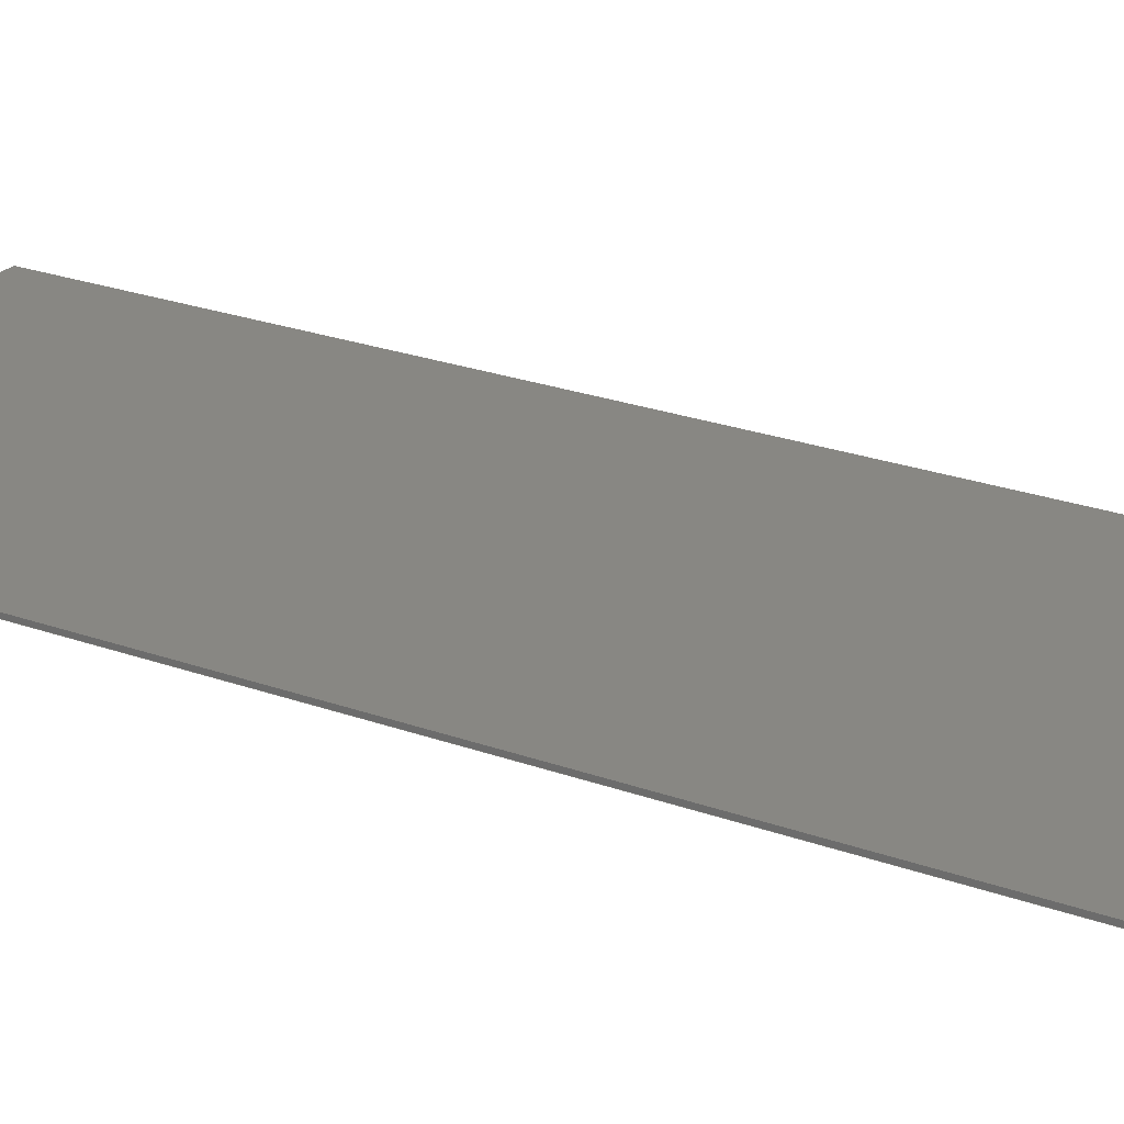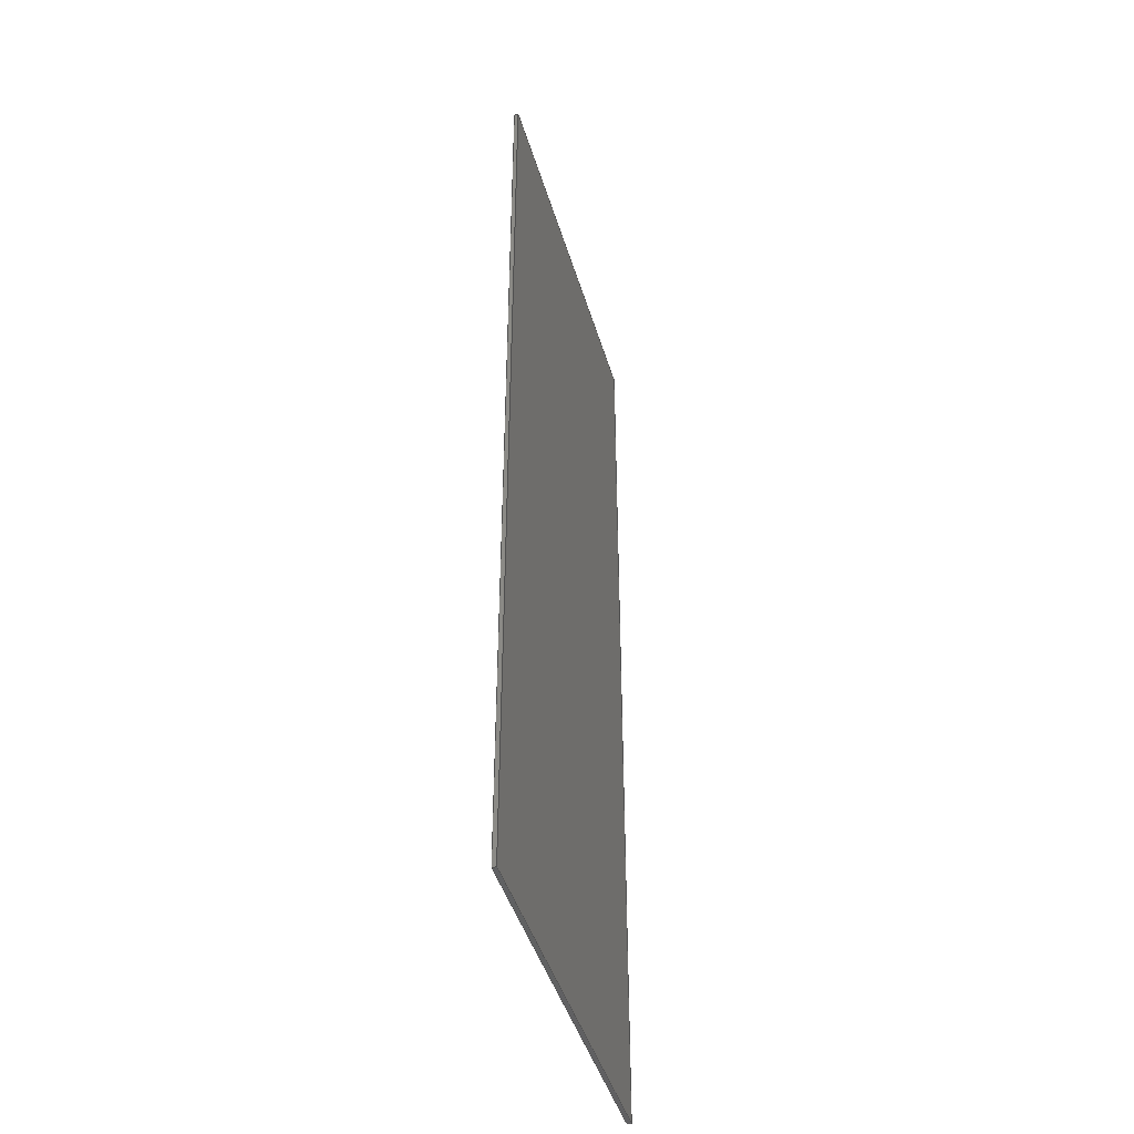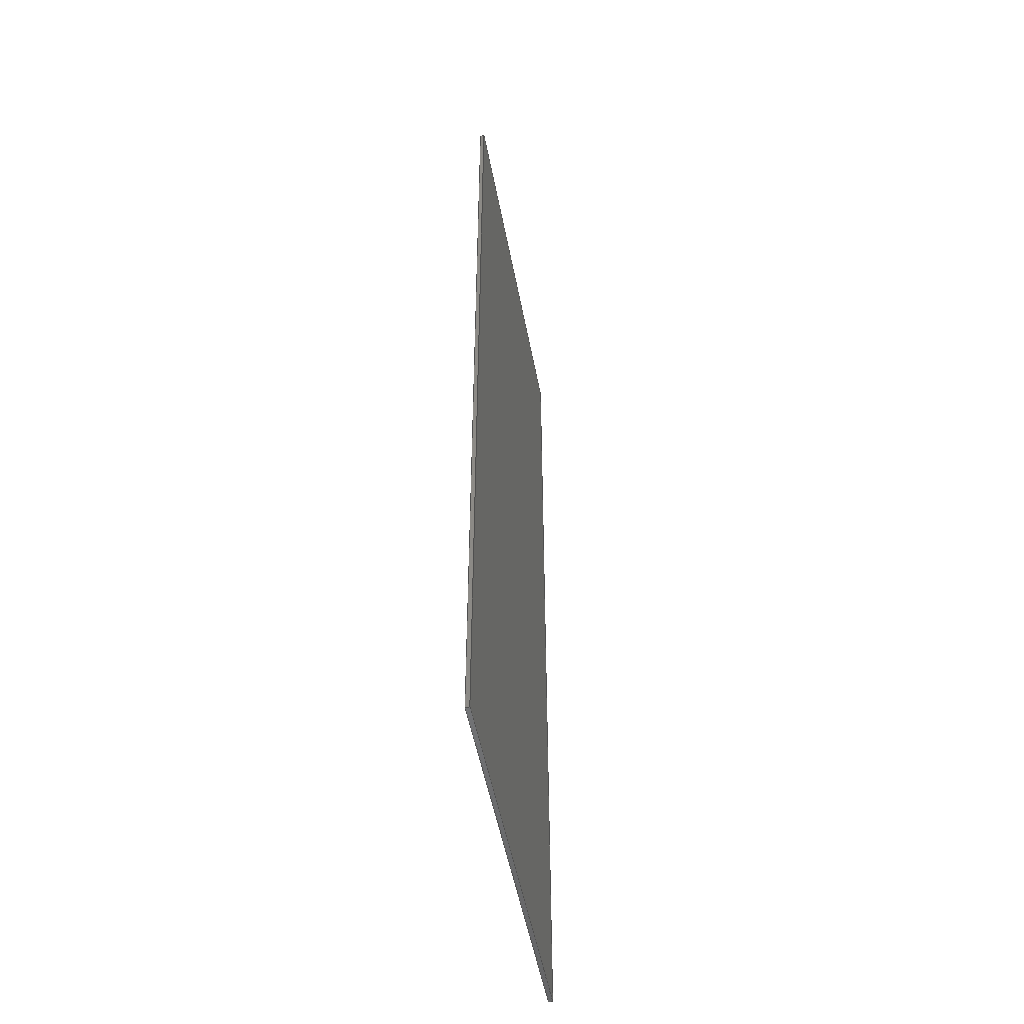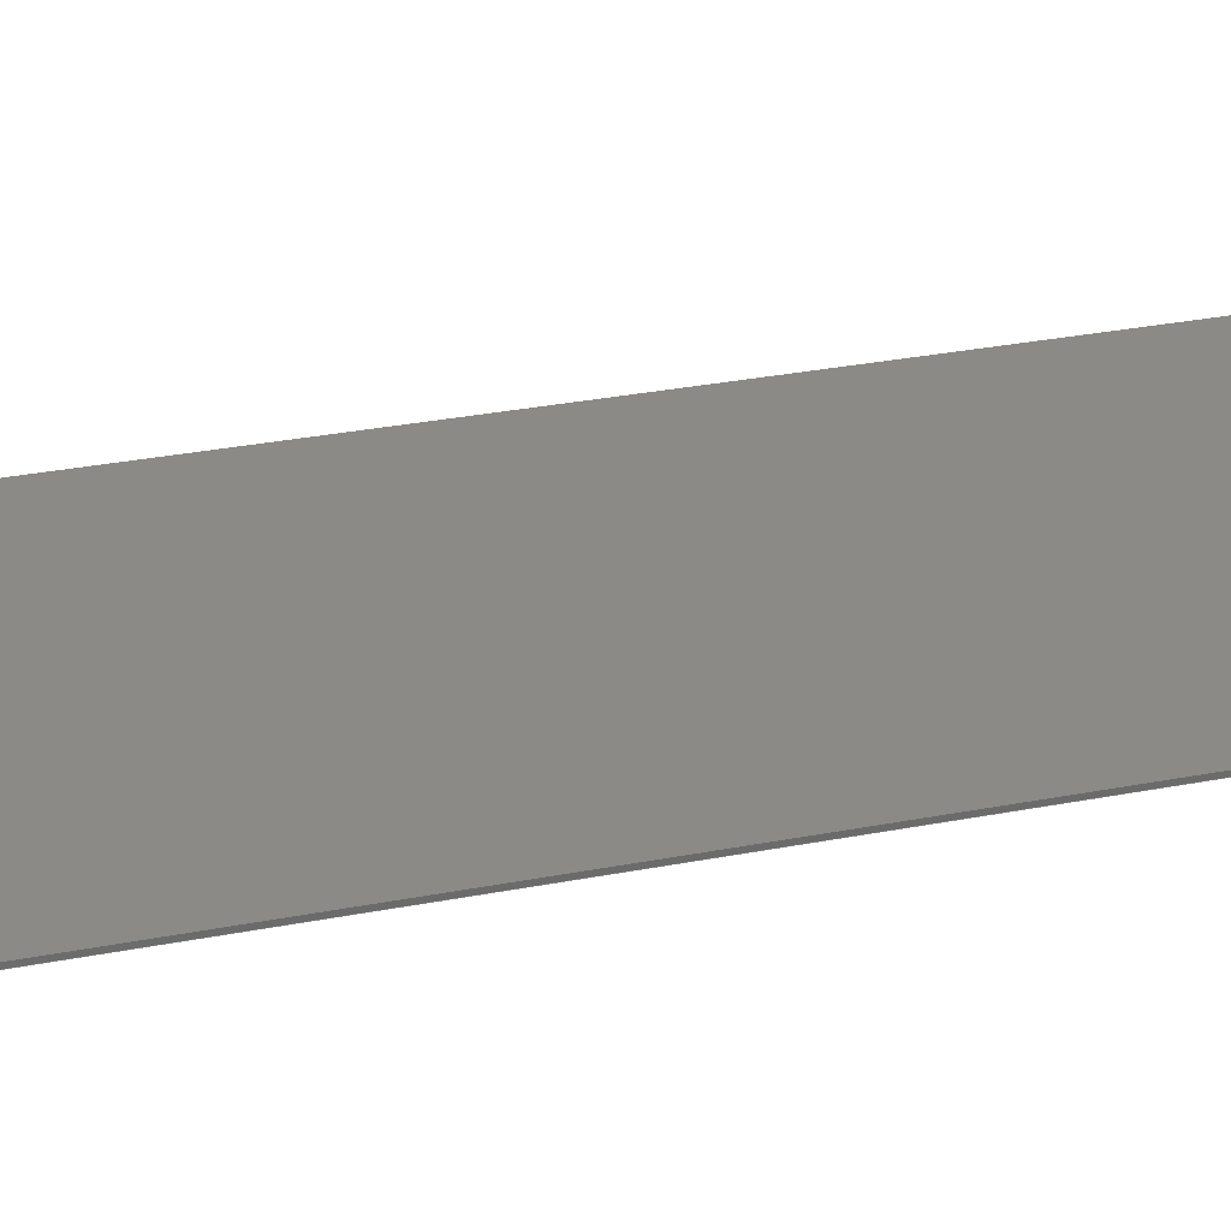
<metadata>
{"format":"step","ext":"stp","renderer":"f3d","projection":"perspective","resolution":1024,"background":"white","views":[{"elev":24.1,"azim":-58.8,"up":"+Z"},{"elev":-44.4,"azim":106.2,"up":"+Y"},{"elev":-51.6,"azim":100.7,"up":"+Y"},{"elev":31.6,"azim":74.7,"up":"+Z"}]}
</metadata>
<code>
ISO-10303-21;
DATA;
#1=DEFAULT_MODEL_GEOMETRIC_VIEW('','',#44,#18,'','',#305,*);
#2=MECHANICAL_DESIGN_AND_DRAUGHTING_RELATIONSHIP('','',#10,#11);
#3=MECHANICAL_DESIGN_AND_DRAUGHTING_RELATIONSHIP('','',#12,#11);
#4=MECHANICAL_DESIGN_AND_DRAUGHTING_RELATIONSHIP('','',#13,#11);
#5=MECHANICAL_DESIGN_AND_DRAUGHTING_RELATIONSHIP('','',#14,#11);
#6=MECHANICAL_DESIGN_AND_DRAUGHTING_RELATIONSHIP('','',#15,#11);
#7=MECHANICAL_DESIGN_AND_DRAUGHTING_RELATIONSHIP('','',#16,#11);
#8=MECHANICAL_DESIGN_AND_DRAUGHTING_RELATIONSHIP('','',#17,#11);
#9=MECHANICAL_DESIGN_AND_DRAUGHTING_RELATIONSHIP('','',#18,#11);
#10=DRAUGHTING_MODEL('Top',(#37,#28),#300);
#11=DRAUGHTING_MODEL('',(#29),#300);
#12=DRAUGHTING_MODEL('Front',(#38,#30),#300);
#13=DRAUGHTING_MODEL('Right',(#39,#31),#300);
#14=DRAUGHTING_MODEL('Back',(#40,#32),#300);
#15=DRAUGHTING_MODEL('Bottom',(#41,#33),#300);
#16=DRAUGHTING_MODEL('Left',(#42,#34),#300);
#17=DRAUGHTING_MODEL('Isometric',(#43,#35),#300);
#18=DRAUGHTING_MODEL('Trimetric',(#44,#36),#300);
#19=REPRESENTATION_MAP(#167,#62);
#20=REPRESENTATION_MAP(#167,#62);
#21=REPRESENTATION_MAP(#167,#62);
#22=REPRESENTATION_MAP(#167,#62);
#23=REPRESENTATION_MAP(#167,#62);
#24=REPRESENTATION_MAP(#167,#62);
#25=REPRESENTATION_MAP(#167,#62);
#26=REPRESENTATION_MAP(#167,#62);
#27=REPRESENTATION_MAP(#167,#62);
#28=MAPPED_ITEM('',#19,#167);
#29=MAPPED_ITEM('',#20,#167);
#30=MAPPED_ITEM('',#21,#167);
#31=MAPPED_ITEM('',#22,#167);
#32=MAPPED_ITEM('',#23,#167);
#33=MAPPED_ITEM('',#24,#167);
#34=MAPPED_ITEM('',#25,#167);
#35=MAPPED_ITEM('',#26,#167);
#36=MAPPED_ITEM('',#27,#167);
#37=CAMERA_MODEL_D3('Top',#174,#45);
#38=CAMERA_MODEL_D3('Front',#176,#46);
#39=CAMERA_MODEL_D3('Right',#178,#47);
#40=CAMERA_MODEL_D3('Back',#180,#48);
#41=CAMERA_MODEL_D3('Bottom',#182,#49);
#42=CAMERA_MODEL_D3('Left',#184,#50);
#43=CAMERA_MODEL_D3('Isometric',#186,#51);
#44=CAMERA_MODEL_D3('Trimetric',#188,#52);
#45=VIEW_VOLUME(.PARALLEL.,#276,313.6,0,.F.,0,.F.,.F.,#53);
#46=VIEW_VOLUME(.PARALLEL.,#279,1946,0,.F.,0,.F.,.F.,#54);
#47=VIEW_VOLUME(.PARALLEL.,#282,1946,0,.F.,0,.F.,.F.,#55);
#48=VIEW_VOLUME(.PARALLEL.,#285,1946,0,.F.,0,.F.,.F.,#56);
#49=VIEW_VOLUME(.PARALLEL.,#288,313.6,0,.F.,0,.F.,.F.,#57);
#50=VIEW_VOLUME(.PARALLEL.,#291,1946,0,.F.,0,.F.,.F.,#58);
#51=VIEW_VOLUME(.PARALLEL.,#294,1910,0,.F.,0,.F.,.F.,#59);
#52=VIEW_VOLUME(.PARALLEL.,#297,2016,0,.F.,0,.F.,.F.,#60);
#53=PLANAR_BOX('',156.4,156.4,#175);
#54=PLANAR_BOX('',970.5,970.5,#177);
#55=PLANAR_BOX('',970.5,970.5,#179);
#56=PLANAR_BOX('',970.5,970.5,#181);
#57=PLANAR_BOX('',156.4,156.4,#183);
#58=PLANAR_BOX('',970.5,970.5,#185);
#59=PLANAR_BOX('',952.6,952.6,#187);
#60=PLANAR_BOX('',1005,1005,#189);
#61=SHAPE_REPRESENTATION_RELATIONSHIP('','',#166,#62);
#62=ADVANCED_BREP_SHAPE_REPRESENTATION('',(#164),#300);
#63=ORIENTED_EDGE('',*,*,#87,.T.);
#64=ORIENTED_EDGE('',*,*,#88,.F.);
#65=ORIENTED_EDGE('',*,*,#89,.F.);
#66=ORIENTED_EDGE('',*,*,#90,.T.);
#67=ORIENTED_EDGE('',*,*,#91,.T.);
#68=ORIENTED_EDGE('',*,*,#92,.F.);
#69=ORIENTED_EDGE('',*,*,#93,.F.);
#70=ORIENTED_EDGE('',*,*,#88,.T.);
#71=ORIENTED_EDGE('',*,*,#94,.T.);
#72=ORIENTED_EDGE('',*,*,#95,.F.);
#73=ORIENTED_EDGE('',*,*,#96,.F.);
#74=ORIENTED_EDGE('',*,*,#92,.T.);
#75=ORIENTED_EDGE('',*,*,#97,.T.);
#76=ORIENTED_EDGE('',*,*,#90,.F.);
#77=ORIENTED_EDGE('',*,*,#98,.F.);
#78=ORIENTED_EDGE('',*,*,#95,.T.);
#79=ORIENTED_EDGE('',*,*,#89,.T.);
#80=ORIENTED_EDGE('',*,*,#93,.T.);
#81=ORIENTED_EDGE('',*,*,#96,.T.);
#82=ORIENTED_EDGE('',*,*,#98,.T.);
#83=ORIENTED_EDGE('',*,*,#87,.F.);
#84=ORIENTED_EDGE('',*,*,#97,.F.);
#85=ORIENTED_EDGE('',*,*,#94,.F.);
#86=ORIENTED_EDGE('',*,*,#91,.F.);
#87=EDGE_CURVE('',#99,#100,#107,.T.);
#88=EDGE_CURVE('',#101,#100,#108,.T.);
#89=EDGE_CURVE('',#102,#101,#109,.T.);
#90=EDGE_CURVE('',#102,#99,#110,.T.);
#91=EDGE_CURVE('',#100,#103,#111,.T.);
#92=EDGE_CURVE('',#104,#103,#112,.T.);
#93=EDGE_CURVE('',#101,#104,#113,.T.);
#94=EDGE_CURVE('',#103,#105,#114,.T.);
#95=EDGE_CURVE('',#106,#105,#115,.T.);
#96=EDGE_CURVE('',#104,#106,#116,.T.);
#97=EDGE_CURVE('',#105,#99,#117,.T.);
#98=EDGE_CURVE('',#106,#102,#118,.T.);
#99=VERTEX_POINT('',#251);
#100=VERTEX_POINT('',#252);
#101=VERTEX_POINT('',#254);
#102=VERTEX_POINT('',#256);
#103=VERTEX_POINT('',#260);
#104=VERTEX_POINT('',#262);
#105=VERTEX_POINT('',#266);
#106=VERTEX_POINT('',#268);
#107=LINE('',#250,#119);
#108=LINE('',#253,#120);
#109=LINE('',#255,#121);
#110=LINE('',#257,#122);
#111=LINE('',#259,#123);
#112=LINE('',#261,#124);
#113=LINE('',#263,#125);
#114=LINE('',#265,#126);
#115=LINE('',#267,#127);
#116=LINE('',#269,#128);
#117=LINE('',#271,#129);
#118=LINE('',#272,#130);
#119=VECTOR('',#194,1000);
#120=VECTOR('',#195,1000);
#121=VECTOR('',#196,1000);
#122=VECTOR('',#197,1000);
#123=VECTOR('',#200,1000);
#124=VECTOR('',#201,1000);
#125=VECTOR('',#202,1000);
#126=VECTOR('',#205,1000);
#127=VECTOR('',#206,1000);
#128=VECTOR('',#207,1000);
#129=VECTOR('',#210,1000);
#130=VECTOR('',#211,1000);
#131=EDGE_LOOP('',(#63,#64,#65,#66));
#132=EDGE_LOOP('',(#67,#68,#69,#70));
#133=EDGE_LOOP('',(#71,#72,#73,#74));
#134=EDGE_LOOP('',(#75,#76,#77,#78));
#135=EDGE_LOOP('',(#79,#80,#81,#82));
#136=EDGE_LOOP('',(#83,#84,#85,#86));
#137=FACE_BOUND('',#131,.T.);
#138=FACE_BOUND('',#132,.T.);
#139=FACE_BOUND('',#133,.T.);
#140=FACE_BOUND('',#134,.T.);
#141=FACE_BOUND('',#135,.T.);
#142=FACE_BOUND('',#136,.T.);
#143=PLANE('',#168);
#144=PLANE('',#169);
#145=PLANE('',#170);
#146=PLANE('',#171);
#147=PLANE('',#172);
#148=PLANE('',#173);
#149=ADVANCED_FACE('',(#137),#143,.F.);
#150=ADVANCED_FACE('',(#138),#144,.F.);
#151=ADVANCED_FACE('',(#139),#145,.F.);
#152=ADVANCED_FACE('',(#140),#146,.F.);
#153=ADVANCED_FACE('',(#141),#147,.T.);
#154=ADVANCED_FACE('',(#142),#148,.F.);
#155=CLOSED_SHELL('',(#149,#150,#151,#152,#153,#154));
#156=STYLED_ITEM('',(#157),#164);
#157=PRESENTATION_STYLE_ASSIGNMENT((#158));
#158=SURFACE_STYLE_USAGE(.BOTH.,#159);
#159=SURFACE_SIDE_STYLE('',(#160));
#160=SURFACE_STYLE_FILL_AREA(#161);
#161=FILL_AREA_STYLE('',(#162));
#162=FILL_AREA_STYLE_COLOUR('',#163);
#163=COLOUR_RGB('',0.5961,0.6667,0.6863);
#164=MANIFOLD_SOLID_BREP('Extrude (3)',#155);
#165=SHAPE_DEFINITION_REPRESENTATION(#305,#166);
#166=SHAPE_REPRESENTATION('M_Top_Funnel_Plate_S',(#167),#300);
#167=AXIS2_PLACEMENT_3D('',#248,#190,#191);
#168=AXIS2_PLACEMENT_3D('',#249,#192,#193);
#169=AXIS2_PLACEMENT_3D('',#258,#198,#199);
#170=AXIS2_PLACEMENT_3D('',#264,#203,#204);
#171=AXIS2_PLACEMENT_3D('',#270,#208,#209);
#172=AXIS2_PLACEMENT_3D('',#273,#212,#213);
#173=AXIS2_PLACEMENT_3D('',#274,#214,#215);
#174=AXIS2_PLACEMENT_3D('',#275,#216,#217);
#175=AXIS2_PLACEMENT_3D('',#277,#218,#219);
#176=AXIS2_PLACEMENT_3D('',#278,#220,#221);
#177=AXIS2_PLACEMENT_3D('',#280,#222,#223);
#178=AXIS2_PLACEMENT_3D('',#281,#224,#225);
#179=AXIS2_PLACEMENT_3D('',#283,#226,#227);
#180=AXIS2_PLACEMENT_3D('',#284,#228,#229);
#181=AXIS2_PLACEMENT_3D('',#286,#230,#231);
#182=AXIS2_PLACEMENT_3D('',#287,#232,#233);
#183=AXIS2_PLACEMENT_3D('',#289,#234,#235);
#184=AXIS2_PLACEMENT_3D('',#290,#236,#237);
#185=AXIS2_PLACEMENT_3D('',#292,#238,#239);
#186=AXIS2_PLACEMENT_3D('',#293,#240,#241);
#187=AXIS2_PLACEMENT_3D('',#295,#242,#243);
#188=AXIS2_PLACEMENT_3D('',#296,#244,#245);
#189=AXIS2_PLACEMENT_3D('',#298,#246,#247);
#190=DIRECTION('',(0,0,1));
#191=DIRECTION('',(1,0,0));
#192=DIRECTION('',(1,0,0));
#193=DIRECTION('',(0,0,-1));
#194=DIRECTION('',(0,0,-1));
#195=DIRECTION('',(0,1,0));
#196=DIRECTION('',(0,0,-1));
#197=DIRECTION('',(0,1,0));
#198=DIRECTION('',(0,0,1));
#199=DIRECTION('',(1,0,0));
#200=DIRECTION('',(1,0,0));
#201=DIRECTION('',(0,1,0));
#202=DIRECTION('',(1,0,0));
#203=DIRECTION('',(-1,0,0));
#204=DIRECTION('',(0,0,1));
#205=DIRECTION('',(0,0,1));
#206=DIRECTION('',(0,1,0));
#207=DIRECTION('',(0,0,1));
#208=DIRECTION('',(0,0,-1));
#209=DIRECTION('',(-1,0,0));
#210=DIRECTION('',(-1,0,0));
#211=DIRECTION('',(-1,0,0));
#212=DIRECTION('',(0,-1,0));
#213=DIRECTION('',(0,0,-1));
#214=DIRECTION('',(0,-1,0));
#215=DIRECTION('',(0,0,-1));
#216=DIRECTION('',(0,0,-1));
#217=DIRECTION('',(-1,0,0));
#218=DIRECTION('',(0,0,1));
#219=DIRECTION('',(1,0,0));
#220=DIRECTION('',(0,1,0));
#221=DIRECTION('',(-1,0,0));
#222=DIRECTION('',(0,0,1));
#223=DIRECTION('',(1,0,0));
#224=DIRECTION('',(-1,0,0));
#225=DIRECTION('',(0,-1,0));
#226=DIRECTION('',(0,0,1));
#227=DIRECTION('',(1,0,0));
#228=DIRECTION('',(0,-1,0));
#229=DIRECTION('',(1,0,0));
#230=DIRECTION('',(0,0,1));
#231=DIRECTION('',(1,0,0));
#232=DIRECTION('',(0,0,1));
#233=DIRECTION('',(-1,0,0));
#234=DIRECTION('',(0,0,1));
#235=DIRECTION('',(1,0,0));
#236=DIRECTION('',(1,0,0));
#237=DIRECTION('',(0,1,0));
#238=DIRECTION('',(0,0,1));
#239=DIRECTION('',(1,0,0));
#240=DIRECTION('',(-0.5774,0.5774,-0.5774));
#241=DIRECTION('',(-0.7071,-0.7071,1.388e-16));
#242=DIRECTION('',(0,0,1));
#243=DIRECTION('',(1,0,0));
#244=DIRECTION('',(-0.7189,0.585,-0.3754));
#245=DIRECTION('',(-0.6312,-0.7756,-1.581e-10));
#246=DIRECTION('',(0,0,1));
#247=DIRECTION('',(1,0,0));
#248=CARTESIAN_POINT('',(0,0,0));
#249=CARTESIAN_POINT('',(0,-510,2));
#250=CARTESIAN_POINT('',(0,0,2));
#251=CARTESIAN_POINT('',(0,0,2));
#252=CARTESIAN_POINT('',(0,0,0));
#253=CARTESIAN_POINT('',(0,-510,0));
#254=CARTESIAN_POINT('',(0,-510,0));
#255=CARTESIAN_POINT('',(0,-510,2));
#256=CARTESIAN_POINT('',(0,-510,2));
#257=CARTESIAN_POINT('',(0,-510,2));
#258=CARTESIAN_POINT('',(0,-510,0));
#259=CARTESIAN_POINT('',(0,0,0));
#260=CARTESIAN_POINT('',(200,0,0));
#261=CARTESIAN_POINT('',(200,-510,0));
#262=CARTESIAN_POINT('',(200,-510,0));
#263=CARTESIAN_POINT('',(0,-510,0));
#264=CARTESIAN_POINT('',(200,-510,0));
#265=CARTESIAN_POINT('',(200,0,0));
#266=CARTESIAN_POINT('',(200,0,2));
#267=CARTESIAN_POINT('',(200,-510,2));
#268=CARTESIAN_POINT('',(200,-510,2));
#269=CARTESIAN_POINT('',(200,-510,0));
#270=CARTESIAN_POINT('',(200,-510,2));
#271=CARTESIAN_POINT('',(200,0,2));
#272=CARTESIAN_POINT('',(200,-510,2));
#273=CARTESIAN_POINT('',(0,-510,0));
#274=CARTESIAN_POINT('',(0,0,0));
#275=CARTESIAN_POINT('',(0,0,-313.6));
#276=CARTESIAN_POINT('',(0,0,0));
#277=CARTESIAN_POINT('',(-78.19,-78.19,313.6));
#278=CARTESIAN_POINT('',(0,1946,0));
#279=CARTESIAN_POINT('',(0,0,0));
#280=CARTESIAN_POINT('',(-485.2,-485.2,1946));
#281=CARTESIAN_POINT('',(-1946,0,0));
#282=CARTESIAN_POINT('',(0,0,0));
#283=CARTESIAN_POINT('',(-485.2,-485.2,1946));
#284=CARTESIAN_POINT('',(0,-1946,0));
#285=CARTESIAN_POINT('',(0,0,0));
#286=CARTESIAN_POINT('',(-485.2,-485.2,1946));
#287=CARTESIAN_POINT('',(0,0,313.6));
#288=CARTESIAN_POINT('',(0,0,0));
#289=CARTESIAN_POINT('',(-78.19,-78.19,313.6));
#290=CARTESIAN_POINT('',(1946,0,0));
#291=CARTESIAN_POINT('',(0,0,0));
#292=CARTESIAN_POINT('',(-485.2,-485.2,1946));
#293=CARTESIAN_POINT('',(-1103,1103,-1103));
#294=CARTESIAN_POINT('',(0,0,0));
#295=CARTESIAN_POINT('',(-476.3,-476.3,1910));
#296=CARTESIAN_POINT('',(-1449,1179,-756.8));
#297=CARTESIAN_POINT('',(0,0,0));
#298=CARTESIAN_POINT('',(-502.6,-502.6,2016));
#299=MECHANICAL_DESIGN_GEOMETRIC_PRESENTATION_REPRESENTATION('',(#156),
#300);
#300=(
GEOMETRIC_REPRESENTATION_CONTEXT(3)
GLOBAL_UNCERTAINTY_ASSIGNED_CONTEXT((#301))
GLOBAL_UNIT_ASSIGNED_CONTEXT((#304,#303,#302))
REPRESENTATION_CONTEXT('M_Top_Funnel_Plate_S','TOP_LEVEL_ASSEMBLY_PART')
);
#301=UNCERTAINTY_MEASURE_WITH_UNIT(LENGTH_MEASURE(0.005),#304,
'DISTANCE_ACCURACY_VALUE','Maximum Tolerance applied to model');
#302=(
NAMED_UNIT(*)
SI_UNIT($,.STERADIAN.)
SOLID_ANGLE_UNIT()
);
#303=(
NAMED_UNIT(*)
PLANE_ANGLE_UNIT()
SI_UNIT($,.RADIAN.)
);
#304=(
LENGTH_UNIT()
NAMED_UNIT(*)
SI_UNIT(.MILLI.,.METRE.)
);
#305=PRODUCT_DEFINITION_SHAPE('','',#306);
#306=PRODUCT_DEFINITION('','',#308,#307);
#307=PRODUCT_DEFINITION_CONTEXT('',#314,'design');
#308=PRODUCT_DEFINITION_FORMATION_WITH_SPECIFIED_SOURCE('','',#310,
 .NOT_KNOWN.);
#309=PRODUCT_RELATED_PRODUCT_CATEGORY('','',(#310));
#310=PRODUCT('M_Top_Funnel_Plate_S','M_Top_Funnel_Plate_S',
'M_Top_Funnel_Plate_S',(#312));
#311=PRODUCT_CATEGORY('','');
#312=PRODUCT_CONTEXT('',#314,'mechanical');
#313=APPLICATION_PROTOCOL_DEFINITION('international standard',
'ap242_managed_model_based_3d_engineering',2020,#314);
#314=APPLICATION_CONTEXT('managed model based 3d engineering');
ENDSEC;
END-ISO-10303-21;

</code>
